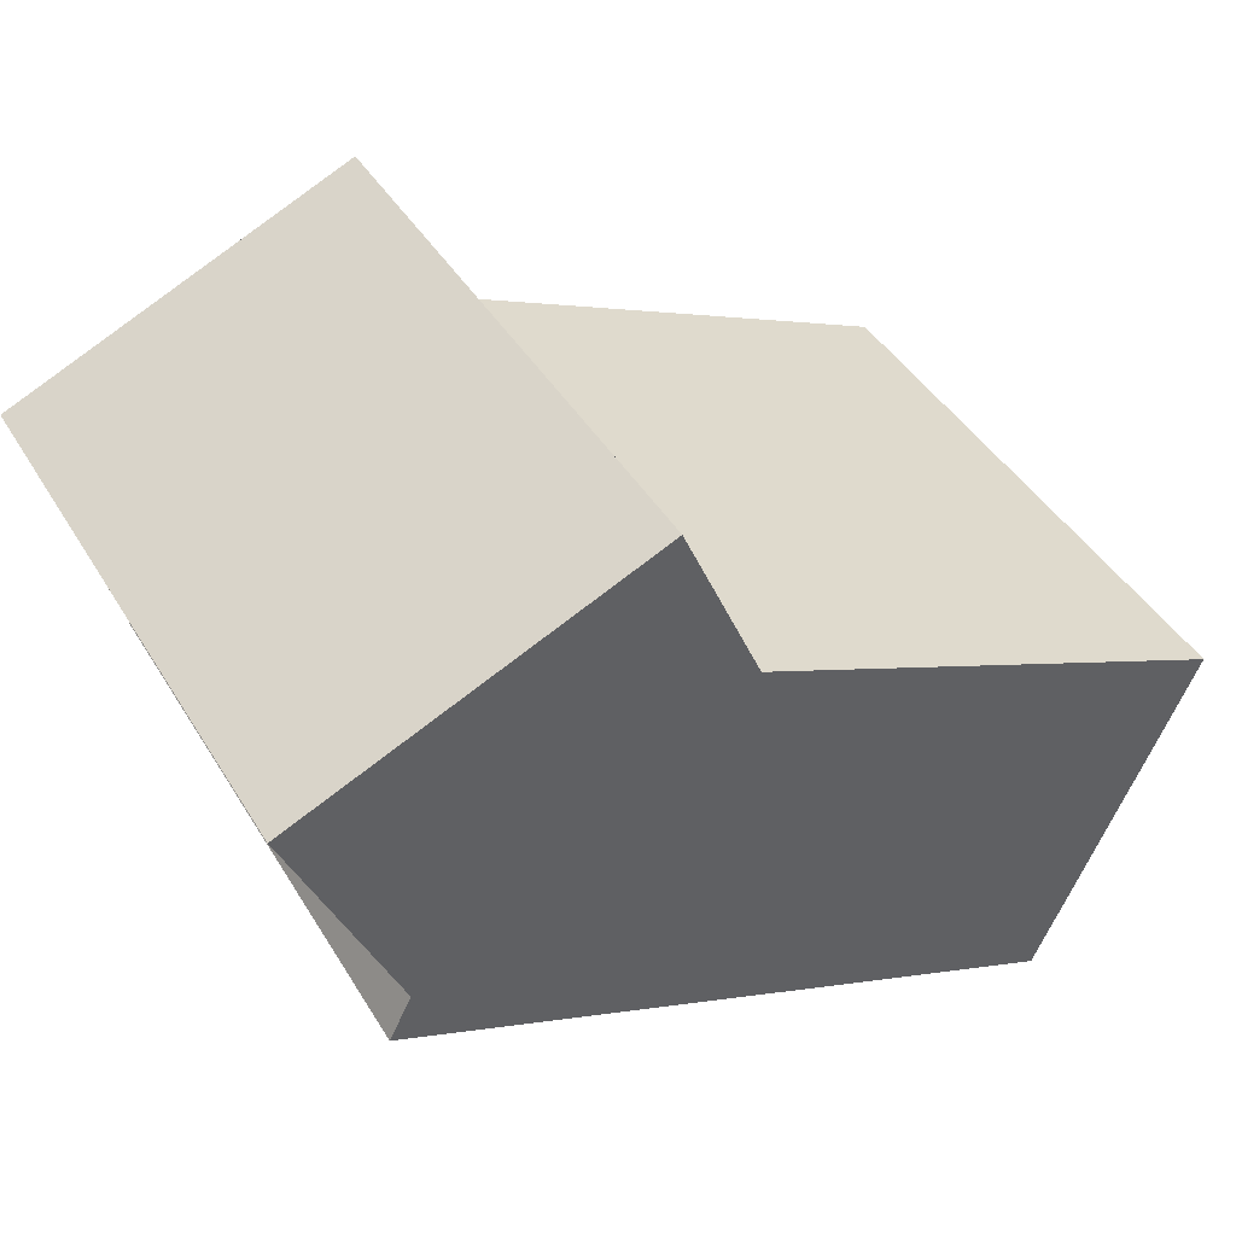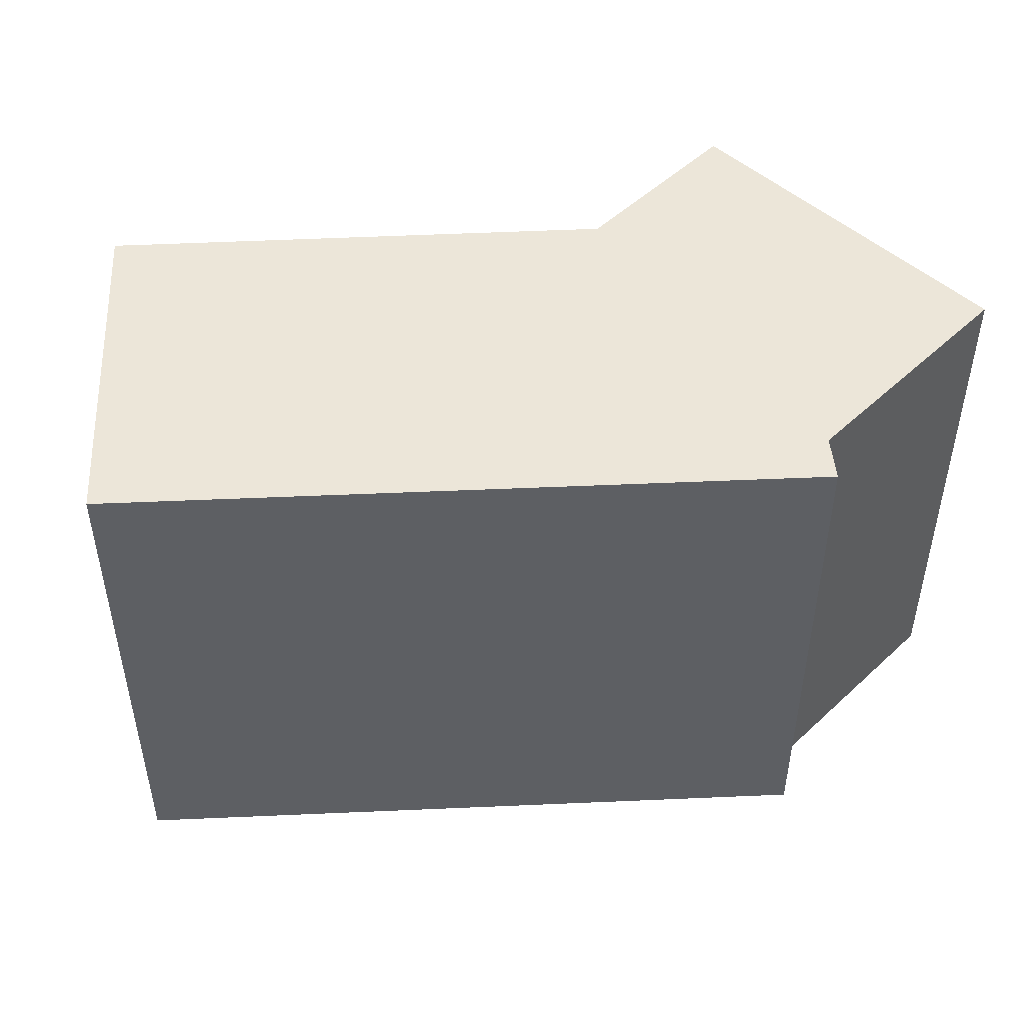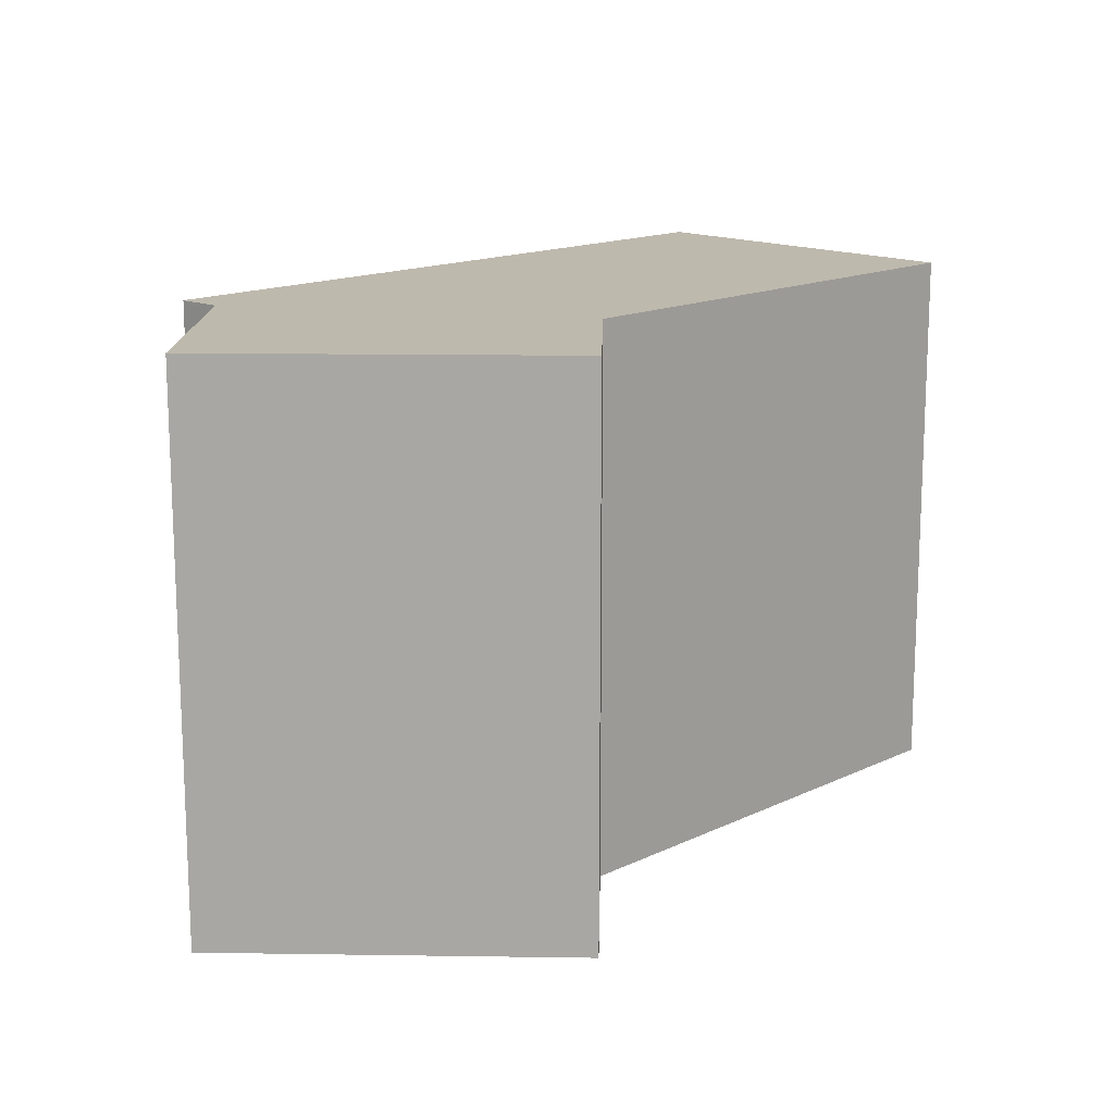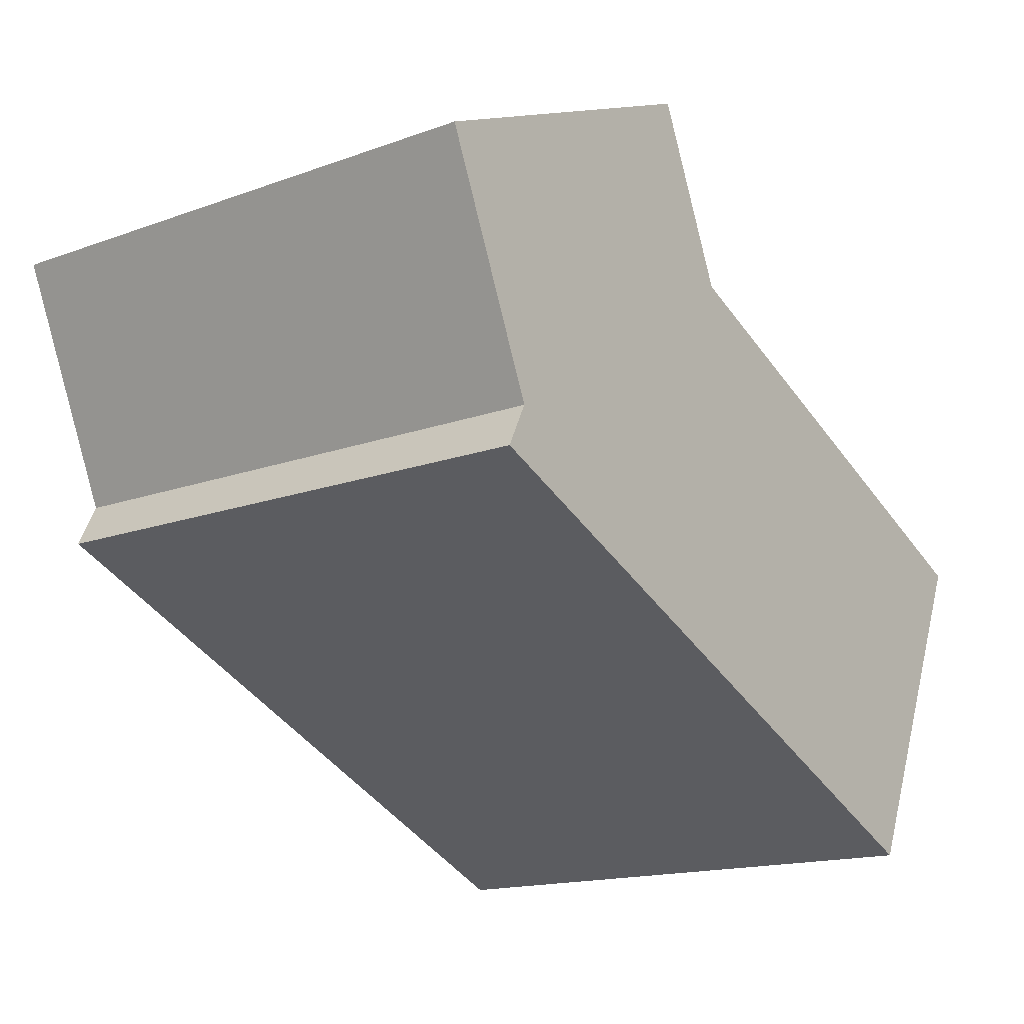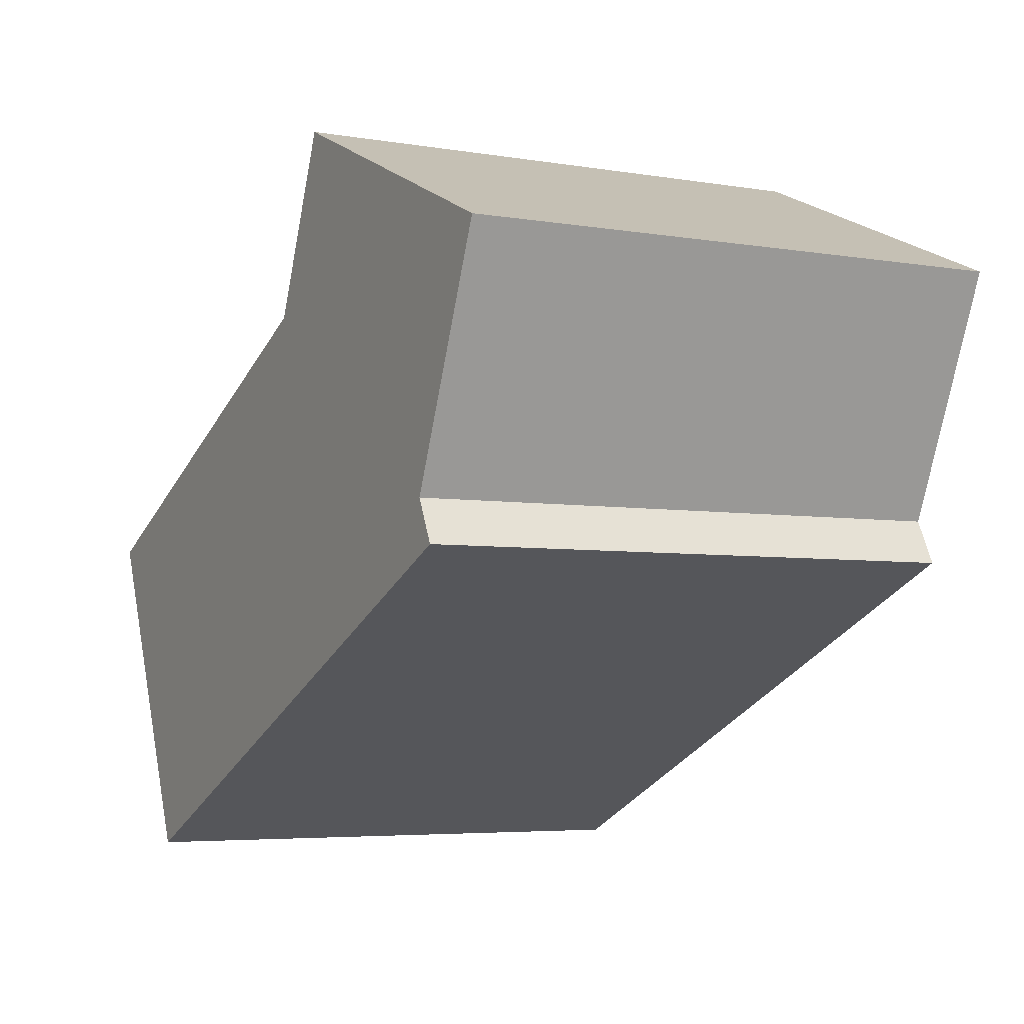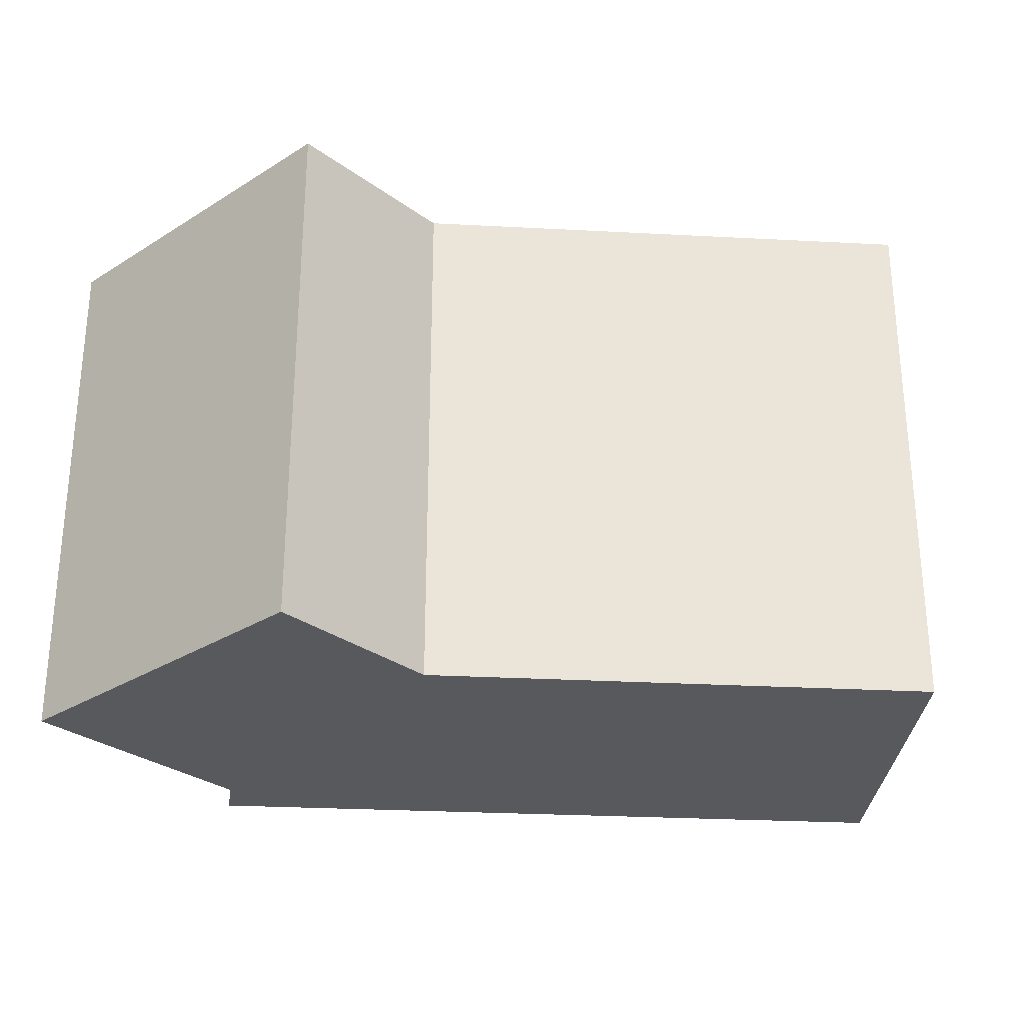
<metadata>
{"format":"obj","ext":"obj","renderer":"f3d","projection":"perspective","resolution":1024,"background":"white","views":[{"elev":43.5,"azim":-29.2,"up":"+Z"},{"elev":49.3,"azim":-158.9,"up":"+Y"},{"elev":15.1,"azim":-21.6,"up":"+Y"},{"elev":-15.6,"azim":-52.4,"up":"+Z"},{"elev":-4.9,"azim":-118.3,"up":"+Z"},{"elev":-29.2,"azim":19.6,"up":"+Y"}]}
</metadata>
<code>
v  0 0 0
v  9.993 -2.149e-16 3.51
v  9.701 -2.571e-16 4.198
v  10.96 -7.516e-17 1.228
v  0.2815 4.02e-17 -0.6566
v  1.31 1.878e-16 -3.068
v  11.82 4.807e-17 -0.7851
v  2.865 4.109e-16 -6.71
v  15.24 1.418e-16 -2.316
v  17.63 2.074e-16 -3.387
v  2.259 4.851e-16 -7.922
v  25.17 4.14e-16 -6.76
v  21.03 9.945e-16 -16.24
v  0.0003364 15.76 -0.000499
v  9.702 15.76 4.198
v  9.994 15.76 3.509
v  10.96 15.76 1.227
v  11.82 15.76 -0.7856
v  15.24 15.76 -2.316
v  17.63 15.76 -3.388
v  25.17 15.76 -6.761
v  21.03 15.76 -16.24
v  2.259 15.76 -7.923
v  2.866 15.76 -6.71
v  1.311 15.76 -3.068
v  0.2818 15.76 -0.6571
g defaultobject
f 1 2 3
f 2 1 4
f 4 1 5
f 4 5 6
f 4 6 7
f 7 6 8
f 7 8 9
f 9 8 10
f 10 8 11
f 10 11 12
f 12 11 13
f 14 3 15
f 3 14 1
f 15 2 16
f 2 15 3
f 16 4 17
f 4 16 2
f 17 7 18
f 7 17 4
f 18 9 19
f 9 18 7
f 19 10 20
f 10 19 9
f 20 12 21
f 12 20 10
f 21 13 22
f 13 21 12
f 23 13 11
f 13 23 22
f 24 11 8
f 11 24 23
f 25 8 6
f 8 25 24
f 26 6 5
f 6 26 25
f 14 5 1
f 5 14 26
f 15 26 14
f 26 15 25
f 25 15 16
f 25 16 24
f 24 16 17
f 24 17 18
f 24 18 23
f 23 18 22
f 22 18 19
f 22 19 20
f 22 20 21

</code>
